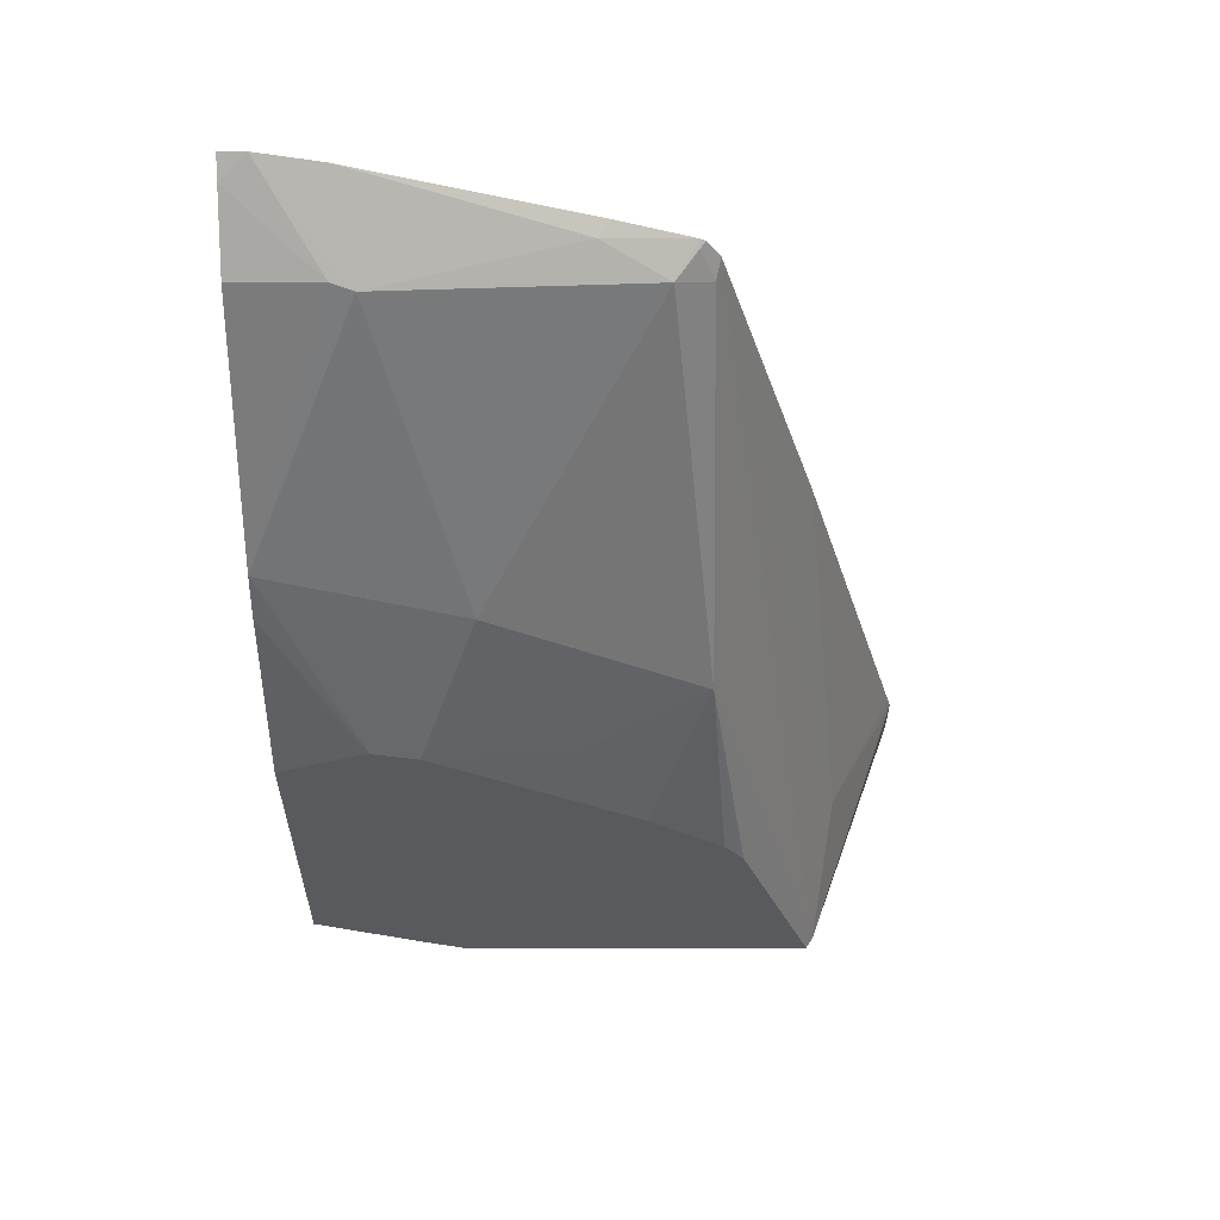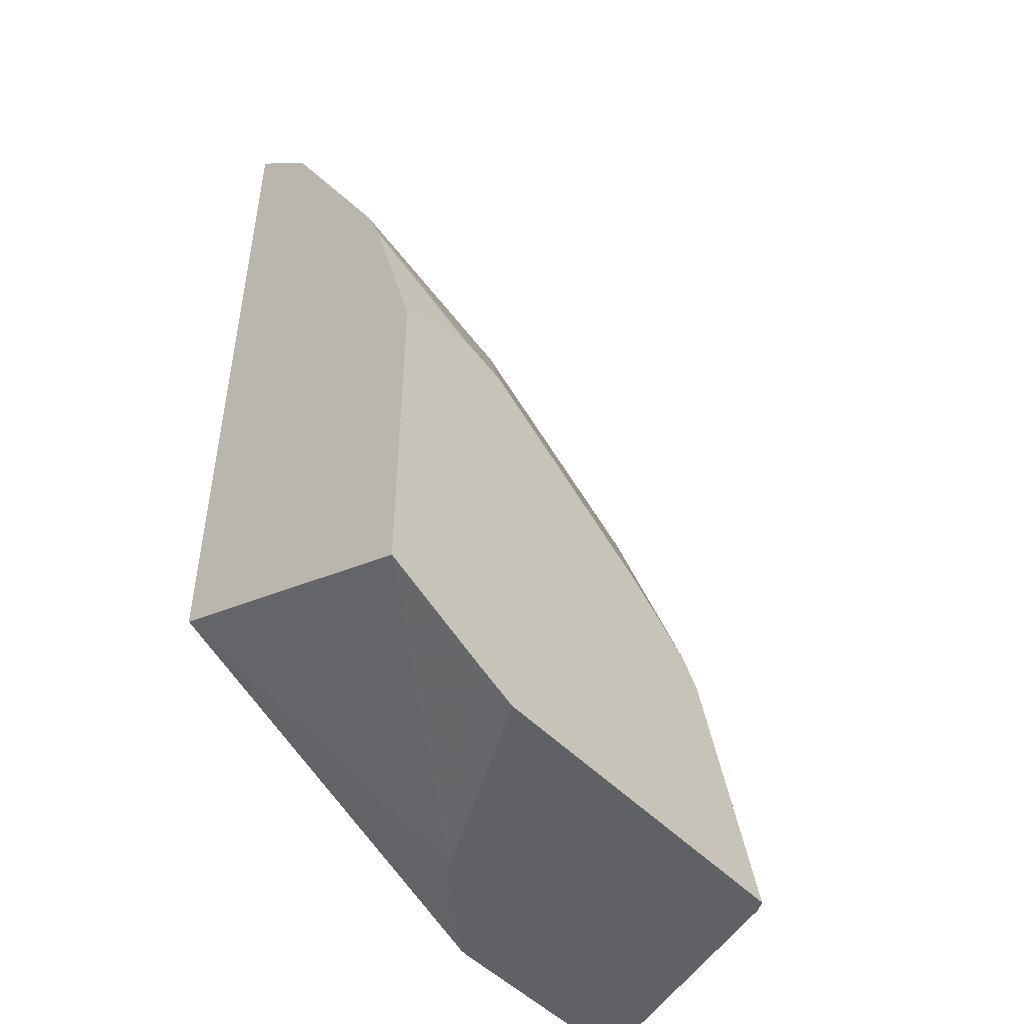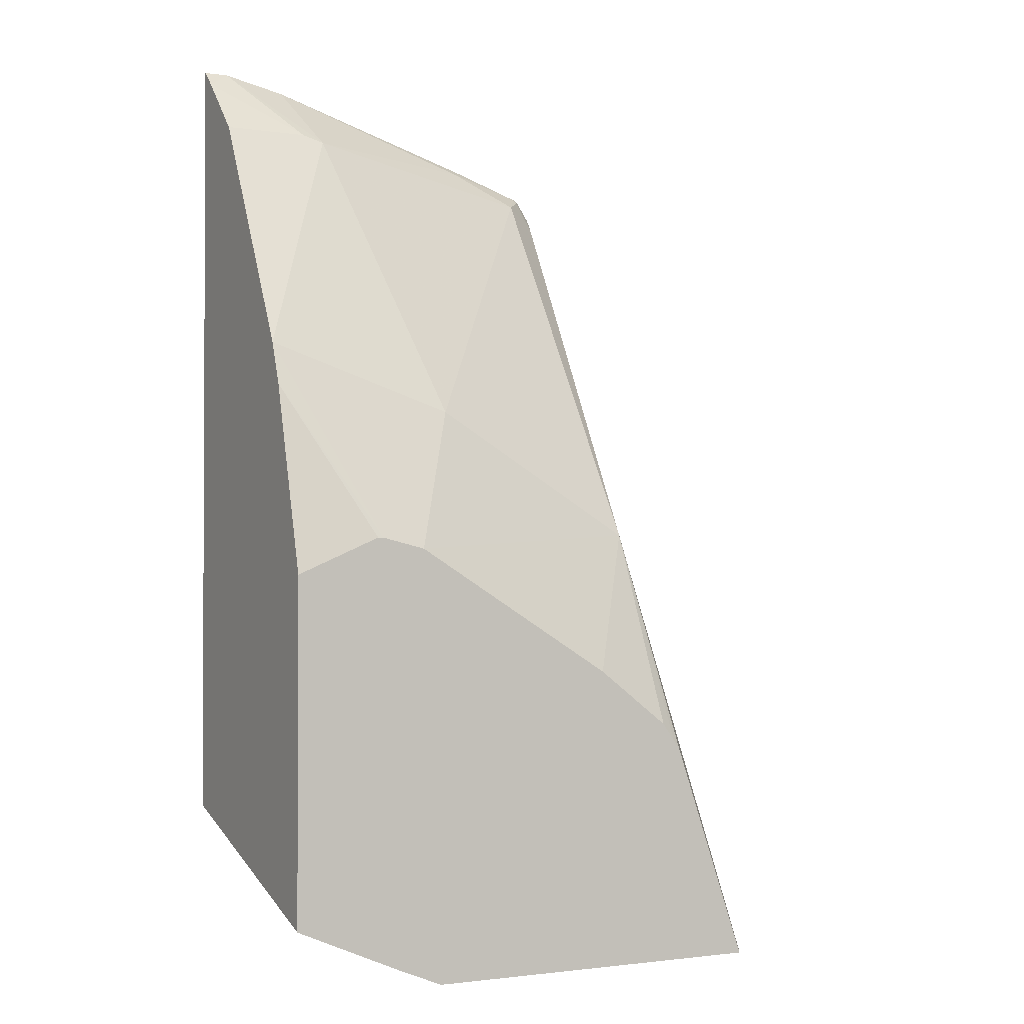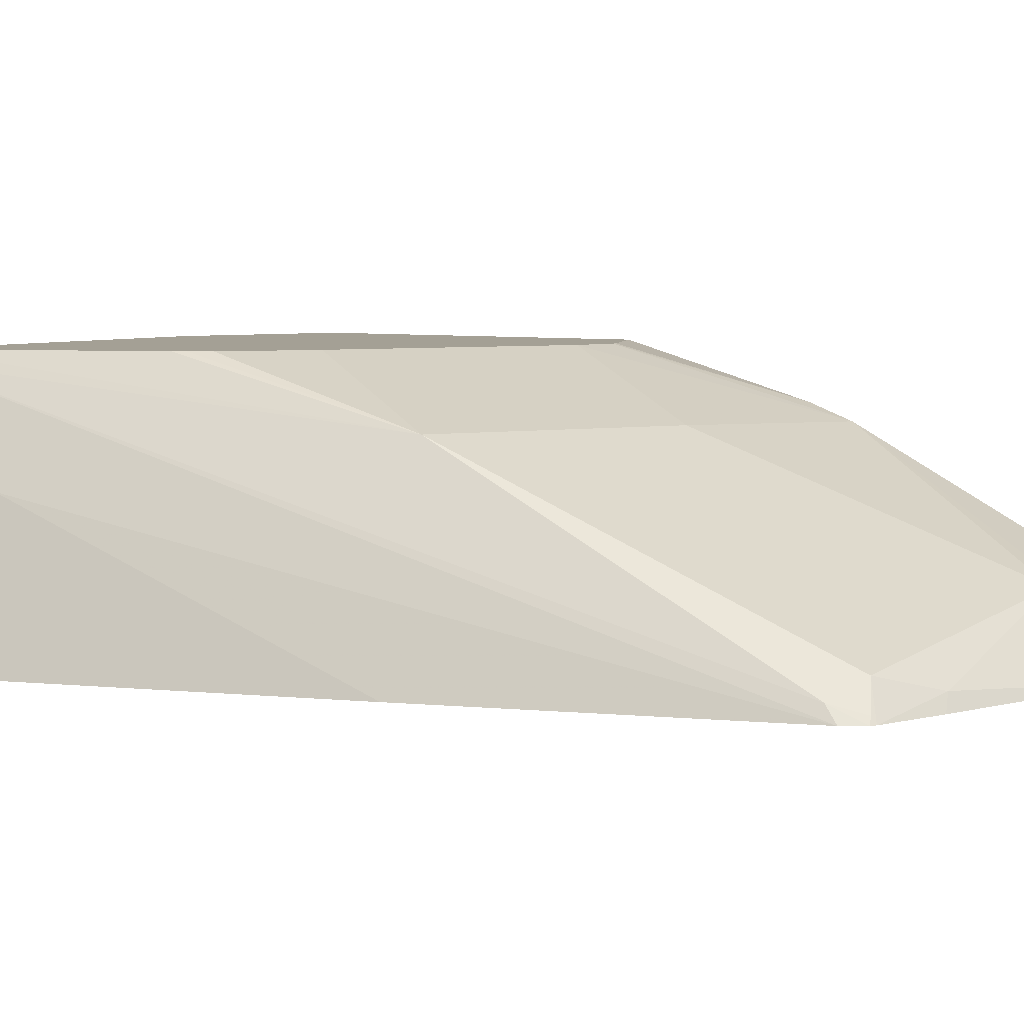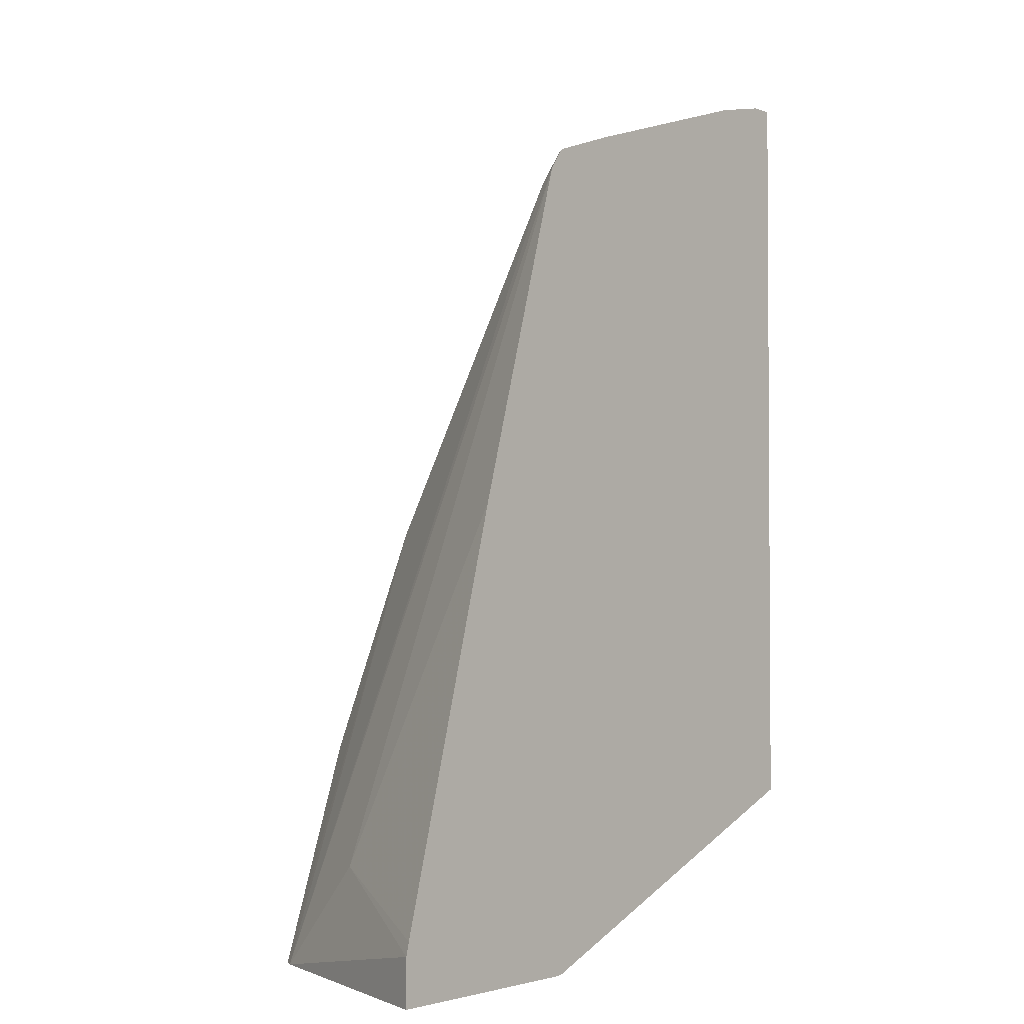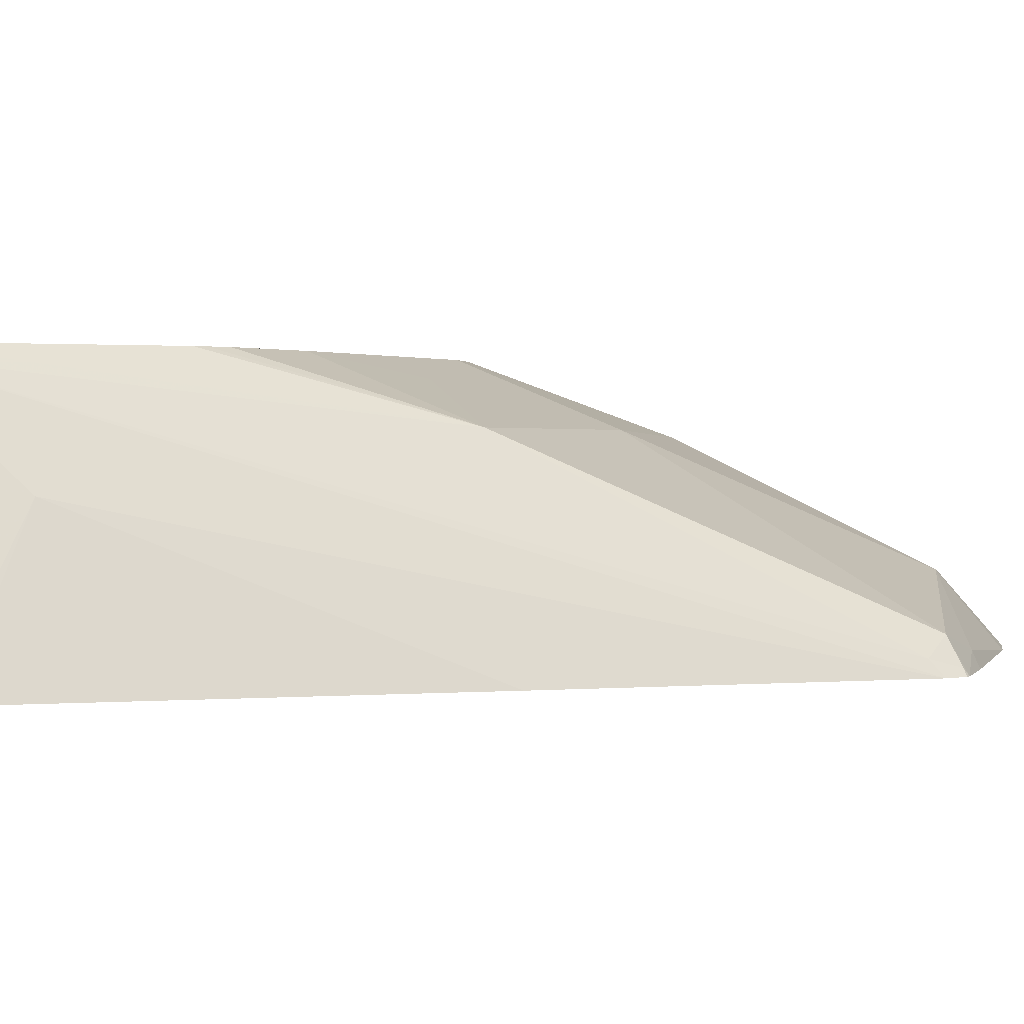
<metadata>
{"format":"obj","ext":"obj","renderer":"f3d","projection":"perspective","resolution":1024,"background":"white","views":[{"elev":59.2,"azim":179.9,"up":"+Z"},{"elev":-48.3,"azim":131.0,"up":"+Z"},{"elev":-1.5,"azim":151.5,"up":"+Z"},{"elev":5.8,"azim":-57.2,"up":"+Y"},{"elev":-2.3,"azim":-49.5,"up":"+Z"},{"elev":1.2,"azim":-92.4,"up":"+Y"}]}
</metadata>
<code>
v -0.2073 -0.0204 0.05916
v -0.2058 -0.0204 0.06538
v -0.1725 0.04928 0.08874
v -0.1642 0.09842 0.03632
v -0.2073 -0.0204 0.03632
v -0.1535 -0.0204 0.259
v -0.1072 -0.0204 0.4202
v -0.1609 0.1033 0.03632
v -0.1051 -0.01314 0.4139
v -0.1084 0.07391 0.2464
v -0.1032 -0.0204 0.03632
v -0.1009 -0.0204 0.4295
v 0.006857 0.1033 0.03632
v -0.1254 0.1033 0.1395
v -0.09854 -0.01725 0.4287
v -0.0887 -0.004916 0.4238
v -0.009873 0.07391 0.3055
v 0.01602 0.1033 0.239
v -0.0493 0.09363 0.2267
v -0.08091 0.1033 0.1795
v -0.1159 0.1033 0.1528
v -0.122 0.1033 0.1445
v -0.1009 -0.01925 0.03632
v -0.1006 -0.0204 0.03675
v -0.09854 -0.0204 0.431
v 0.02695 0.1033 0.04437
v -0.05154 0.01677 0.03632
v -0.05917 -0.01314 0.4402
v 0.02956 0.01479 0.4435
v 0.07896 0.07148 0.3352
v 0.03673 0.1033 0.244
v -0.05362 0.01419 0.03632
v 0.07896 -0.0204 0.1111
v -0.06533 -0.0204 0.4423
v 0.07893 0.1033 0.0666
v 0.03805 -0.0204 0.4744
v 0.06744 -0.0204 0.4807
v 0.03942 0.01314 0.4468
v 0.07896 0.01314 0.4468
v 0.07896 0.07888 0.3153
v 0.07885 0.07884 0.3154
v 0.03942 0.1033 0.244
v 0.07896 -0.0204 0.4683
v 0.07896 0.1033 0.06747
v 0.07896 -0.02035 0.4807
v 0.07896 -0.01232 0.4731
v 0.07885 -0.0204 0.4807
v 0.07896 0.1033 0.227
f 27 35 33
f 26 35 27
f 25 34 28
f 24 32 33
f 23 32 24
f 18 20 19
f 18 30 31
f 17 30 18
f 17 29 30
f 12 25 15
f 16 28 29
f 16 25 28
f 15 25 16
f 13 26 27
f 11 23 24
f 10 22 14
f 10 21 22
f 27 33 32
f 10 20 21
f 16 29 17
f 28 34 36
f 31 41 40
f 29 36 37
f 10 19 20
f 40 48 42
f 38 46 39
f 37 47 45
f 37 46 38
f 37 45 46
f 43 45 47
f 31 40 42
f 30 41 31
f 28 36 29
f 30 40 41
f 30 44 48
f 30 33 44
f 30 43 33
f 30 45 43
f 30 46 45
f 30 39 46
f 30 38 39
f 29 38 30
f 29 37 38
f 30 48 40
f 10 18 19
f 33 35 44
f 10 16 17
f 4 8 13
f 3 7 4
f 3 6 7
f 2 6 3
f 1 6 2
f 1 7 6
f 1 12 7
f 1 25 12
f 1 34 25
f 4 13 27
f 1 36 34
f 1 43 47
f 1 33 43
f 1 24 33
f 1 11 24
f 1 5 11
f 1 4 5
f 1 3 4
f 1 2 3
f 10 17 18
f 1 47 37
f 4 27 32
f 1 37 36
f 4 23 11
f 4 32 23
f 9 16 10
f 9 15 16
f 9 12 15
f 8 26 13
f 8 35 26
f 8 48 44
f 8 42 48
f 8 31 42
f 8 18 31
f 8 44 35
f 8 20 18
f 8 21 20
f 8 22 21
f 8 14 22
f 8 10 14
f 7 12 9
f 4 10 8
f 4 9 10
f 4 7 9
f 4 11 5

</code>
